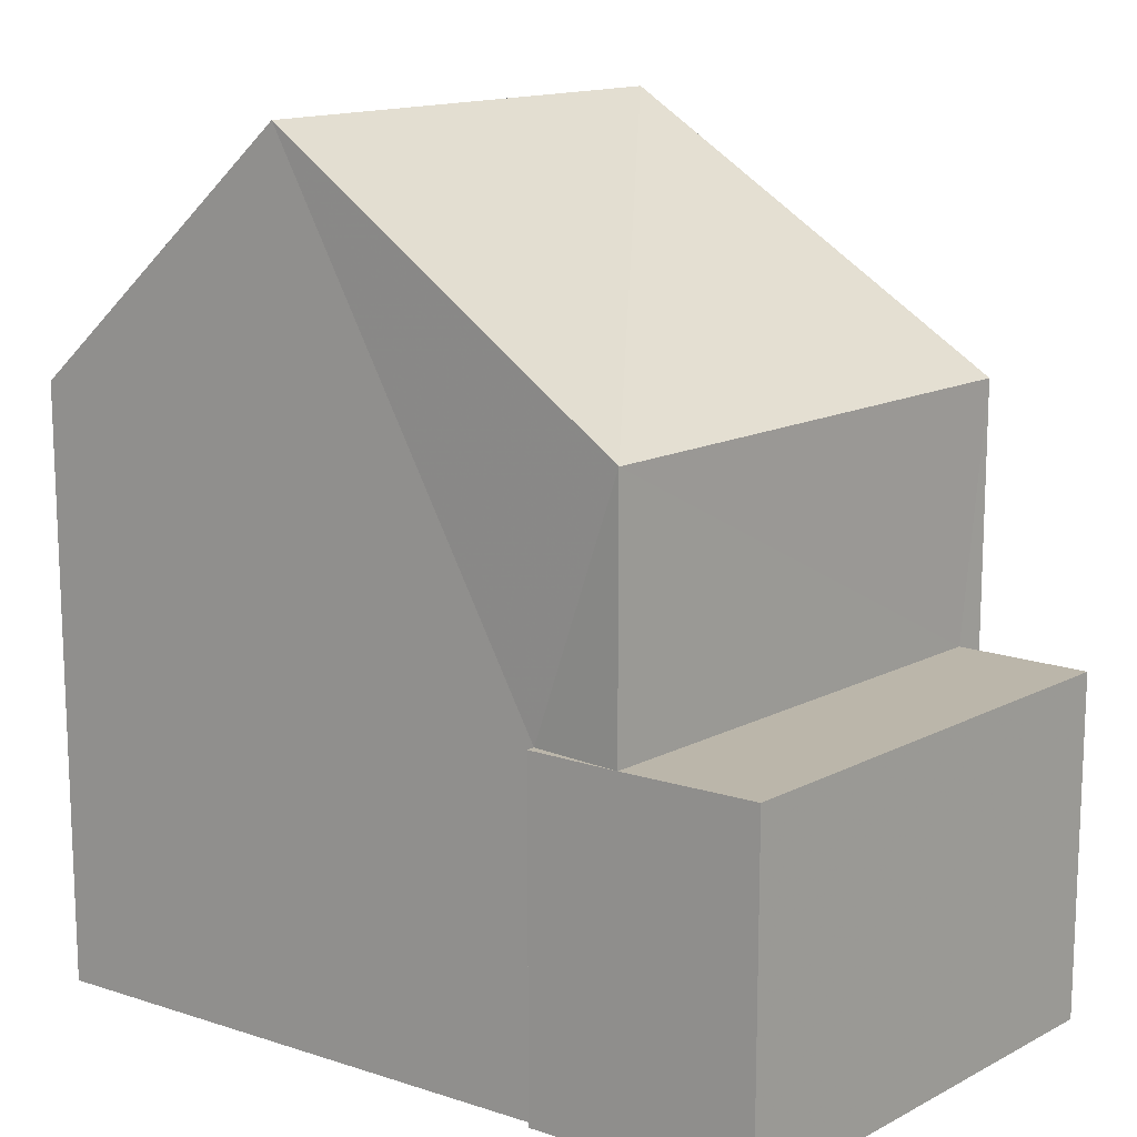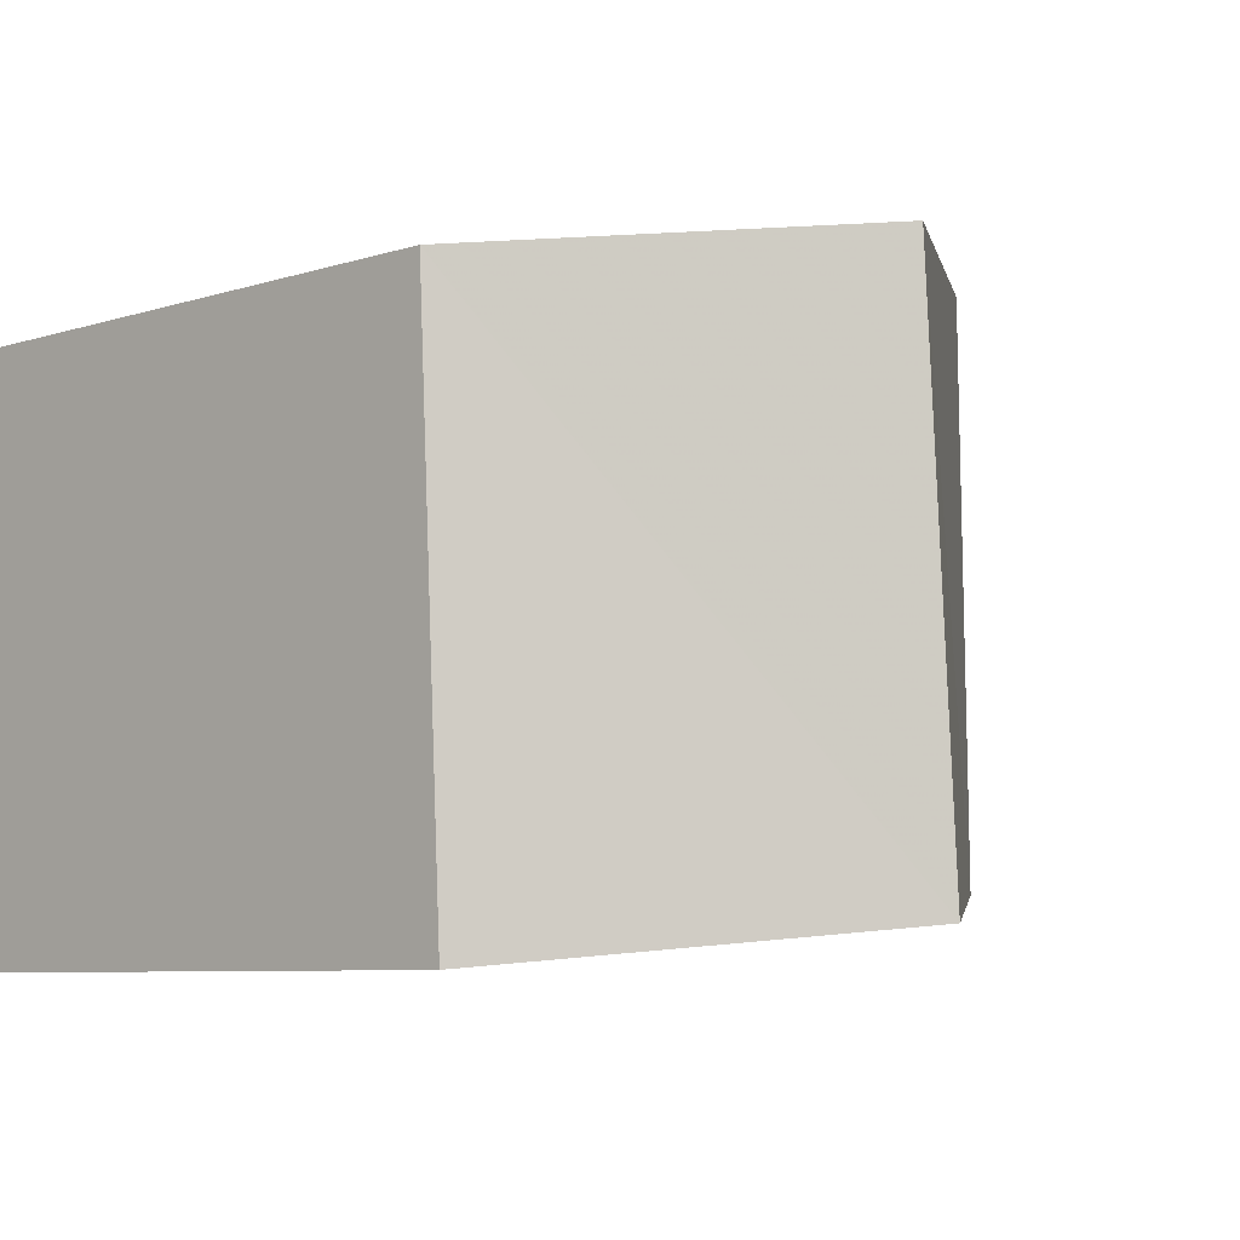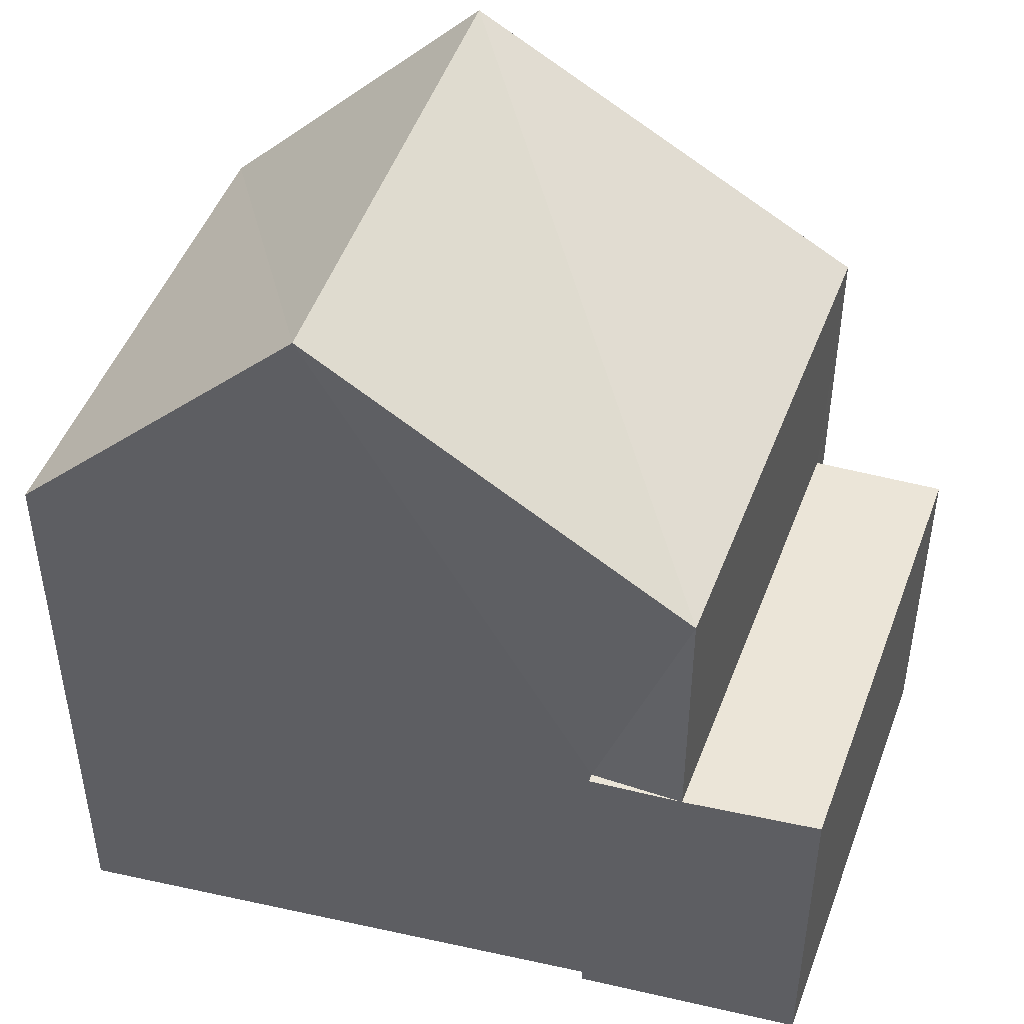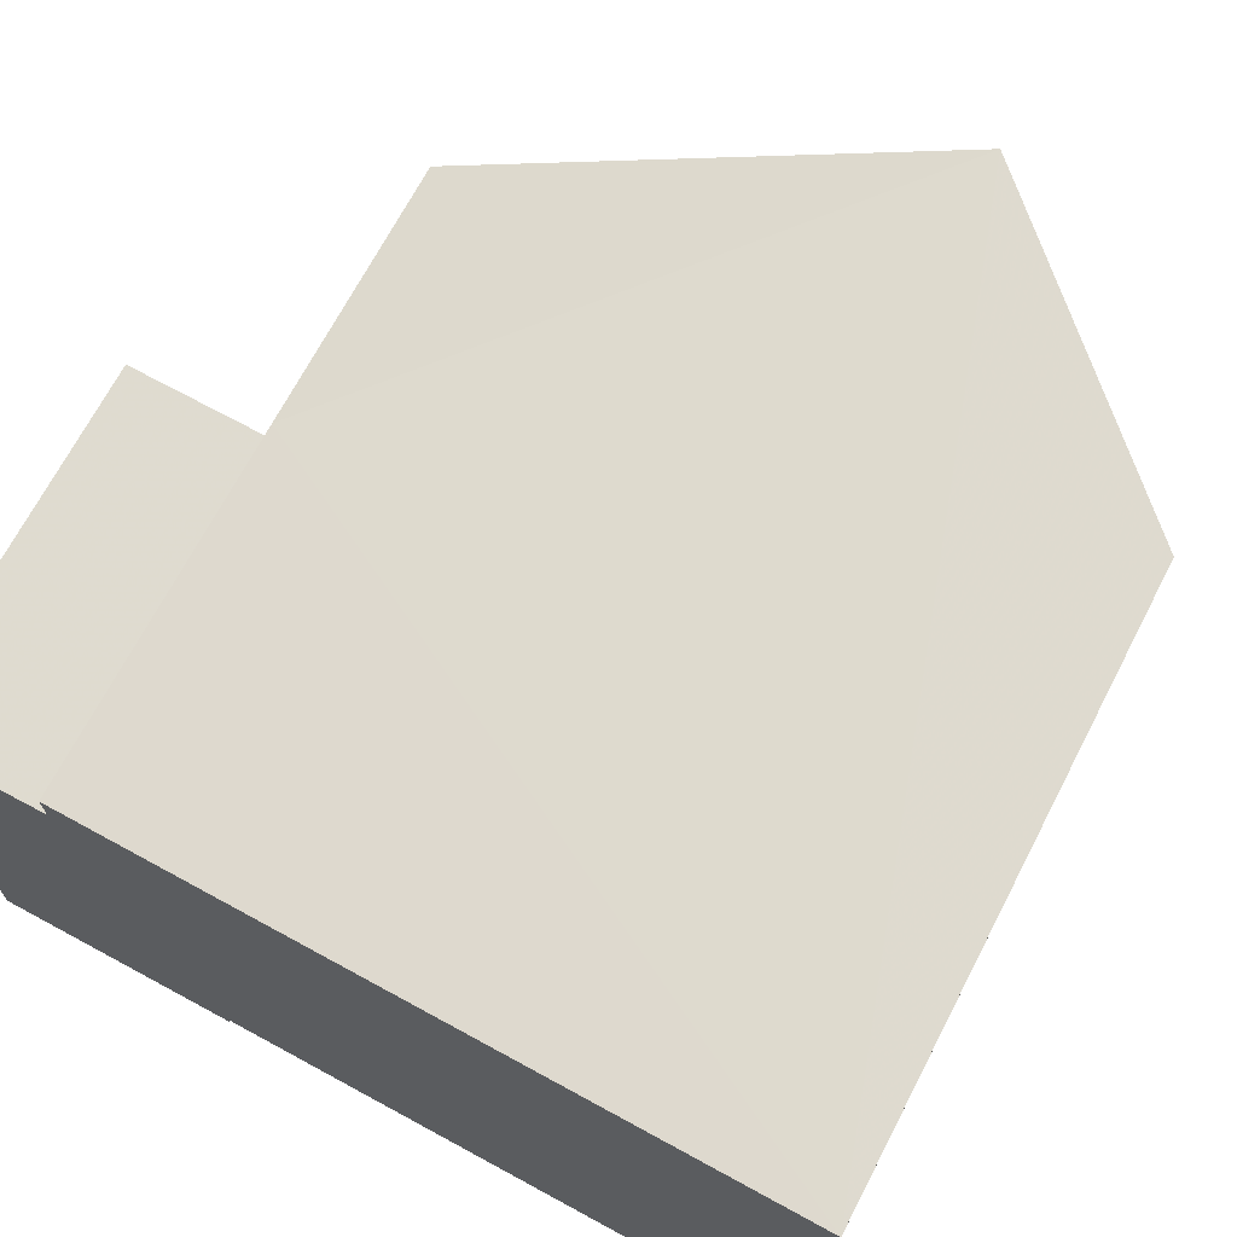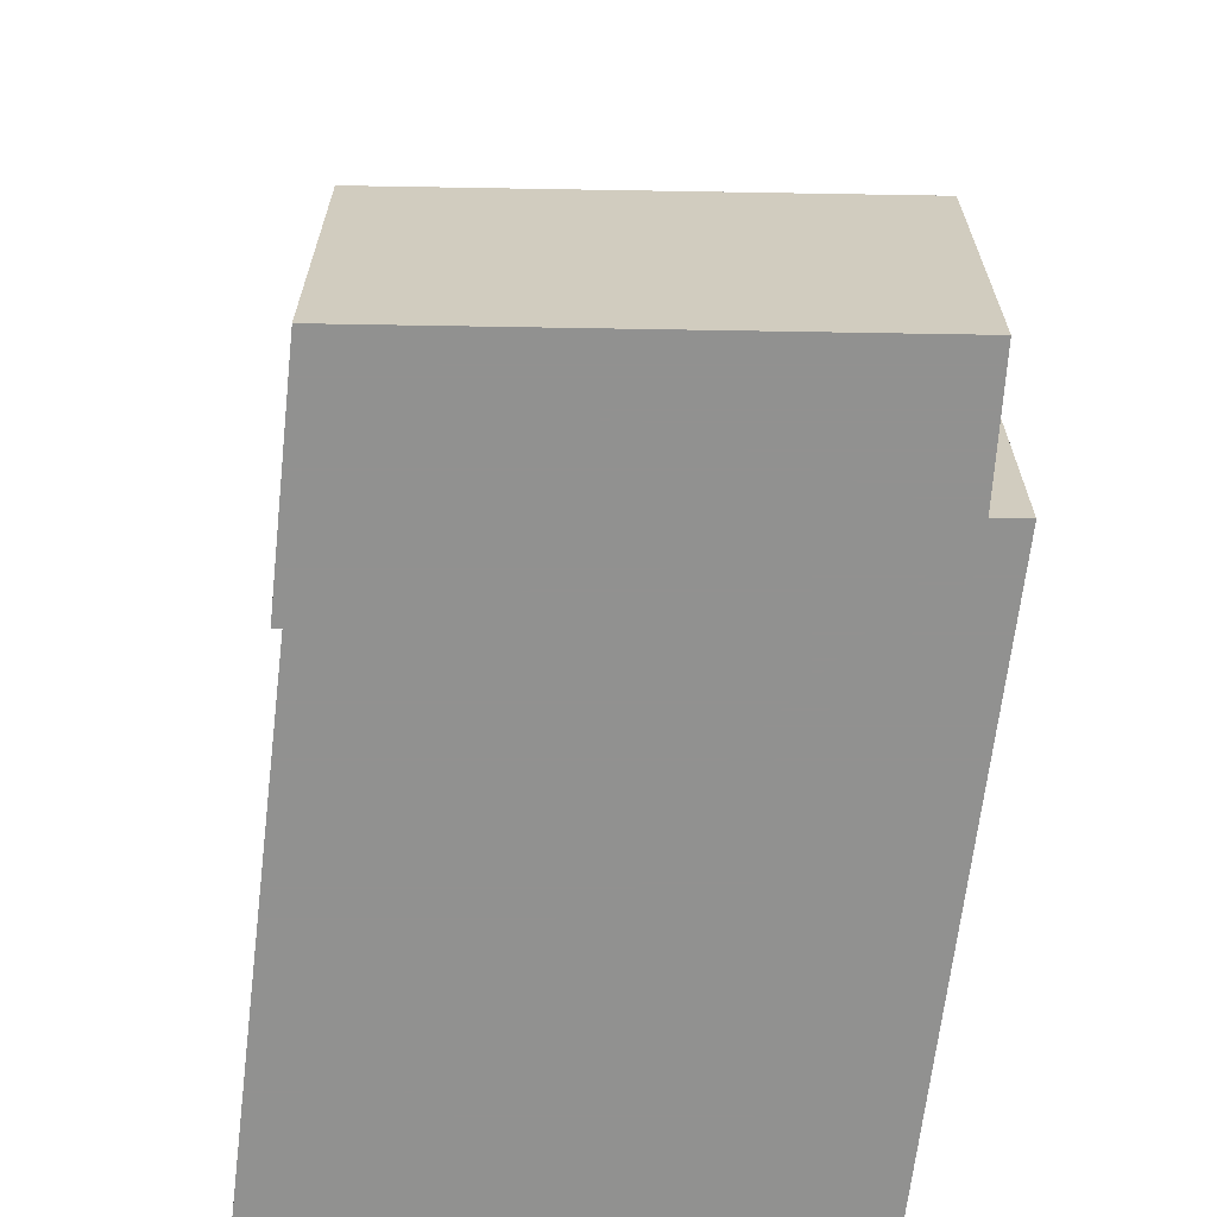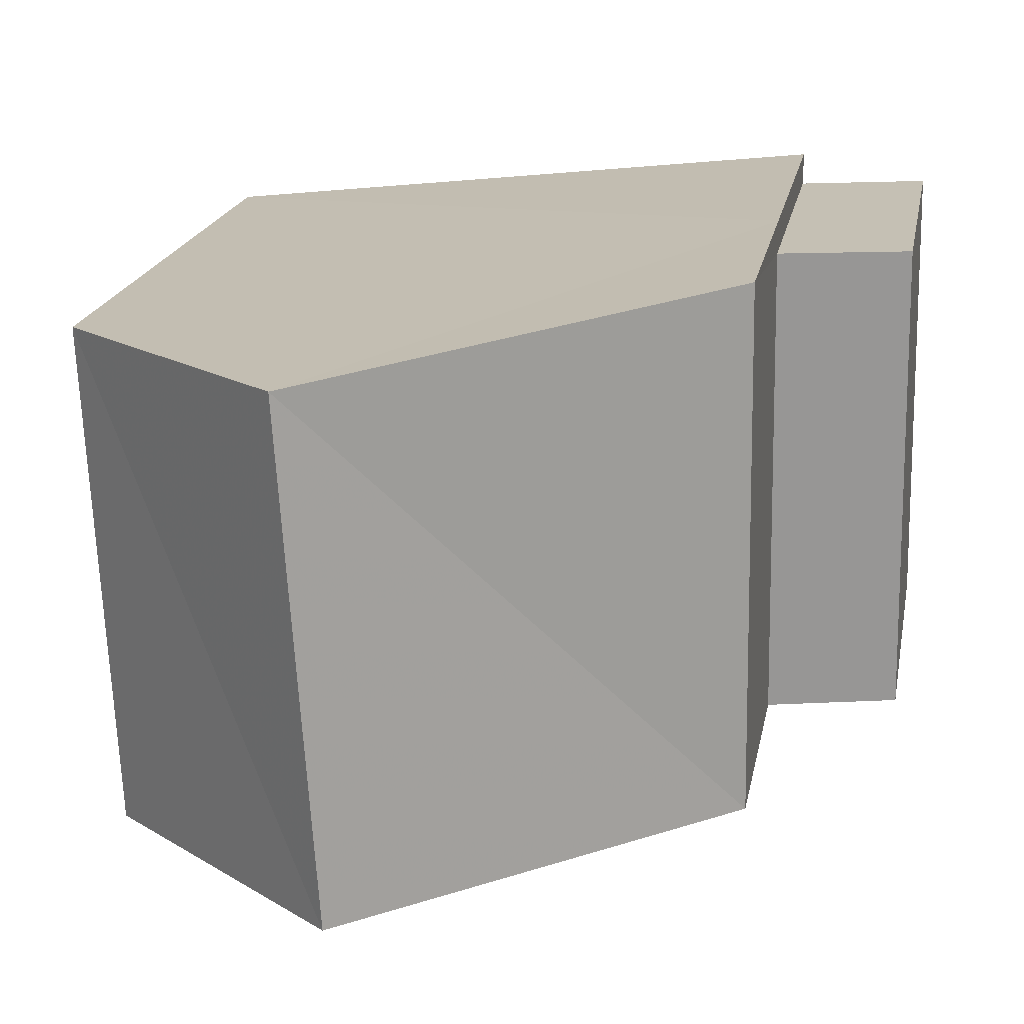
<metadata>
{"format":"obj","ext":"obj","renderer":"f3d","projection":"perspective","resolution":1024,"background":"white","views":[{"elev":14.1,"azim":-137.6,"up":"+Y"},{"elev":-7.1,"azim":132.6,"up":"+Z"},{"elev":45.7,"azim":-158.9,"up":"+Y"},{"elev":69.2,"azim":27.5,"up":"+Z"},{"elev":-66.0,"azim":-90.0,"up":"+Y"},{"elev":19.7,"azim":-169.3,"up":"+Z"}]}
</metadata>
<code>
v 8.505 0 -5.243
v 8.98 0 4.576
v -3.373 0 6.001
v -6.066 0 -3.66
v -1.79 0 -4.135
v -1.79 0 -3.976
v -3.373 0 5.368
v -5.907 0 5.526
v -3.373 6.416 6.001
v -1.79 6.416 -3.976
v -5.907 6.416 5.526
v -3.373 6.416 5.368
v -6.066 6.416 -3.66
v 8.505 11.16 -5.243
v -1.79 6.416 -4.135
v -3.373 11.16 6.001
v -3.532 6.416 -3.976
v 3.912 15.9 5.051
v 8.98 11.16 4.576
v -3.532 11.16 -3.976
v 3.278 15.9 -4.61
f 1 2 3
f 4 5 6
f 7 8 4
f 1 3 7
f 7 4 6
f 6 1 7
f 2 3 9
f 5 6 10
f 7 8 11
f 6 1 10
f 8 4 11
f 3 7 12
f 4 5 13
f 1 2 14
f 7 12 11
f 5 15 10
f 4 11 13
f 5 15 13
f 3 12 16
f 1 10 14
f 12 11 17
f 17 15 10
f 11 17 13
f 17 15 13
f 2 9 18
f 2 14 19
f 12 17 20
f 17 10 20
f 2 19 18
f 12 16 20
f 10 20 21
f 10 14 21
f 9 16 18
f 16 20 18
f 14 19 21
f 19 18 21
f 20 18 21
f 3 2 1
f 6 5 4
f 4 8 7
f 7 3 1
f 6 4 7
f 7 1 6
f 9 3 2
f 10 6 5
f 11 8 7
f 10 1 6
f 11 4 8
f 12 7 3
f 13 5 4
f 14 2 1
f 11 12 7
f 10 15 5
f 13 11 4
f 13 15 5
f 16 12 3
f 14 10 1
f 17 11 12
f 10 15 17
f 13 17 11
f 13 15 17
f 18 9 2
f 19 14 2
f 20 17 12
f 20 10 17
f 18 19 2
f 20 16 12
f 21 20 10
f 21 14 10
f 18 16 9
f 18 20 16
f 21 19 14
f 21 18 19
f 21 18 20

</code>
